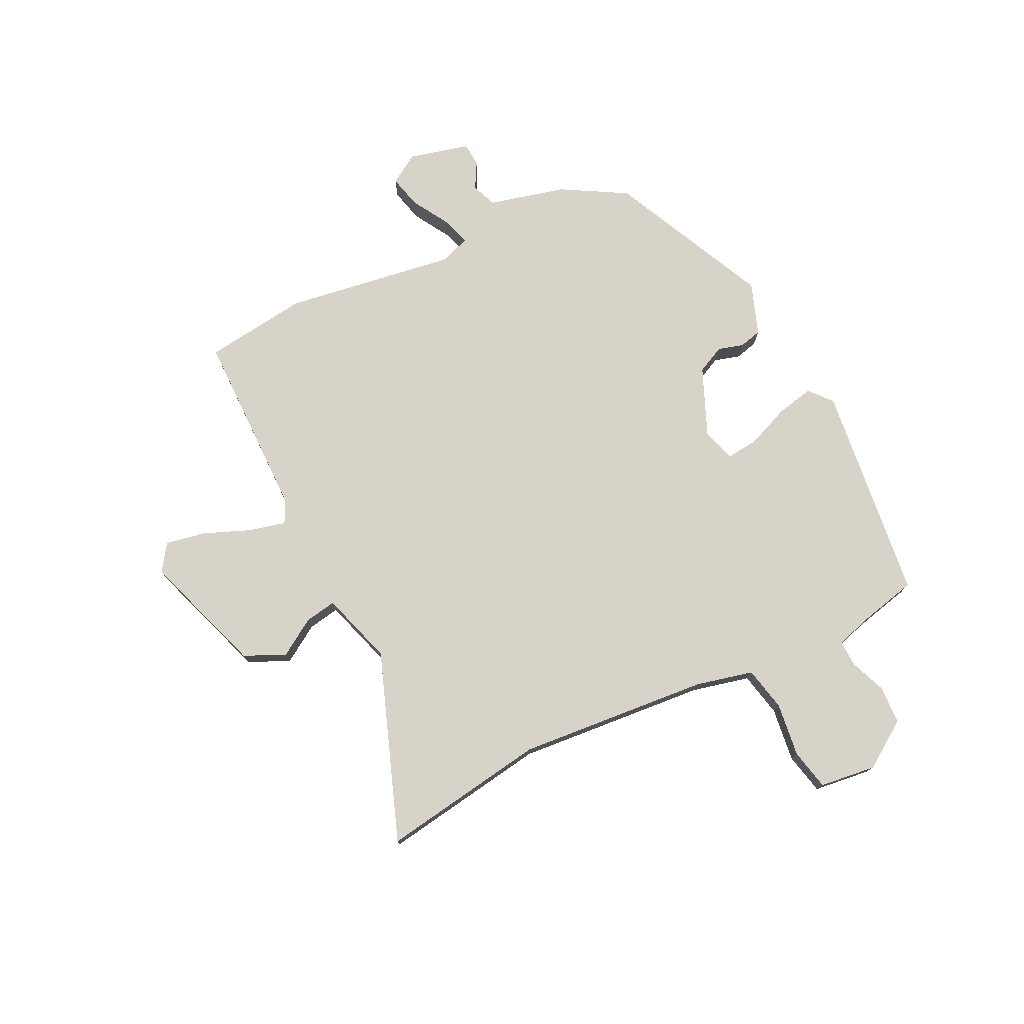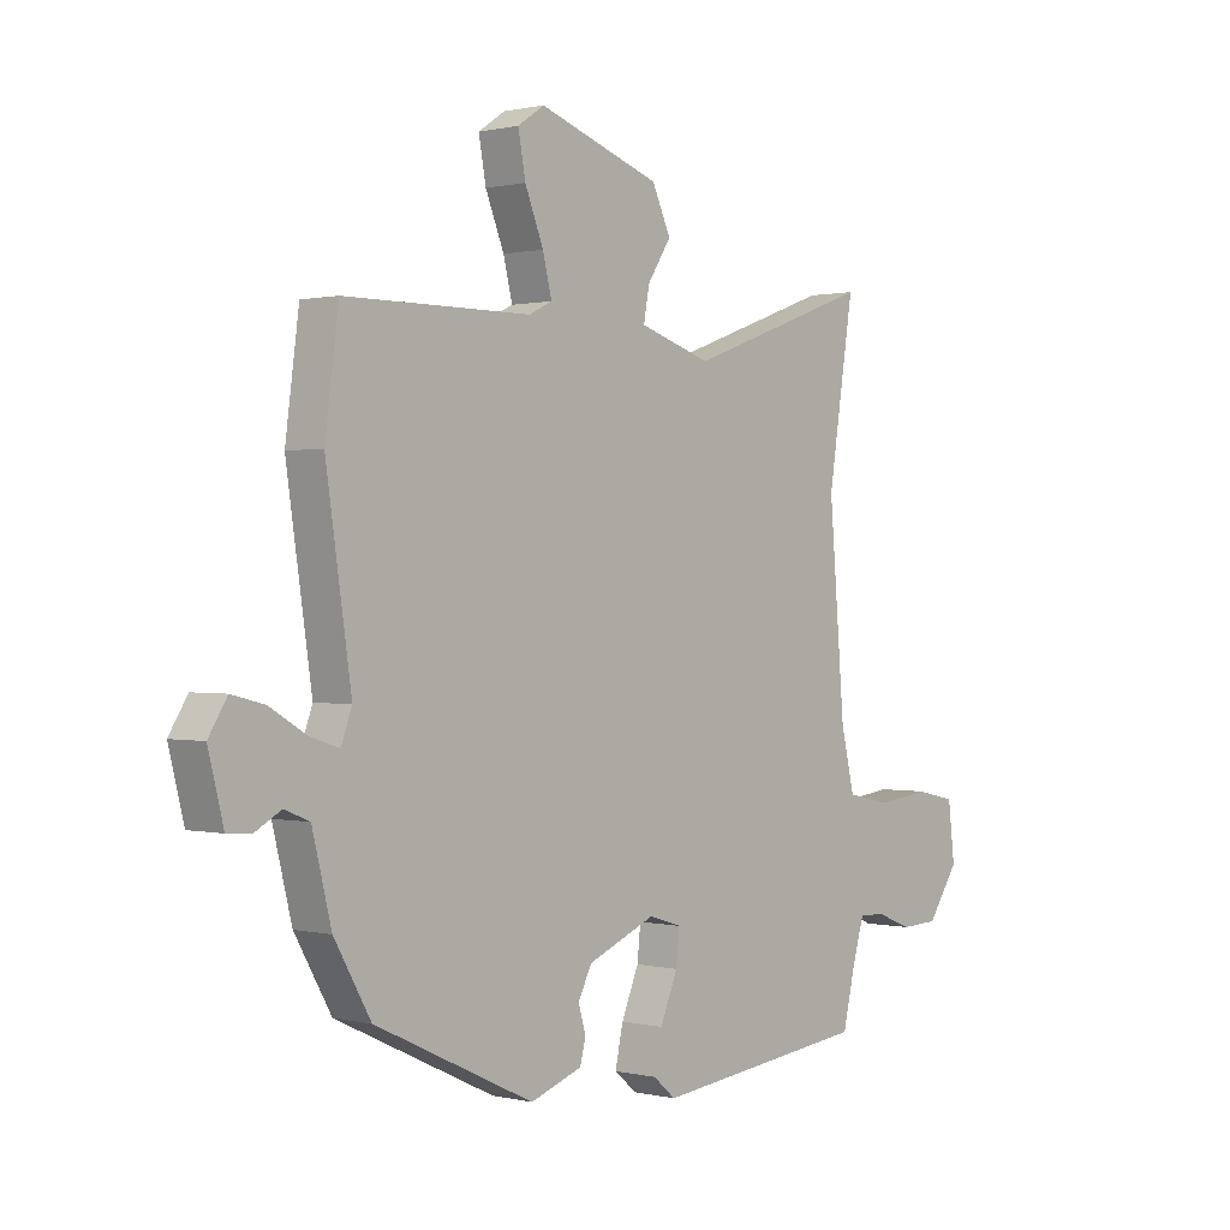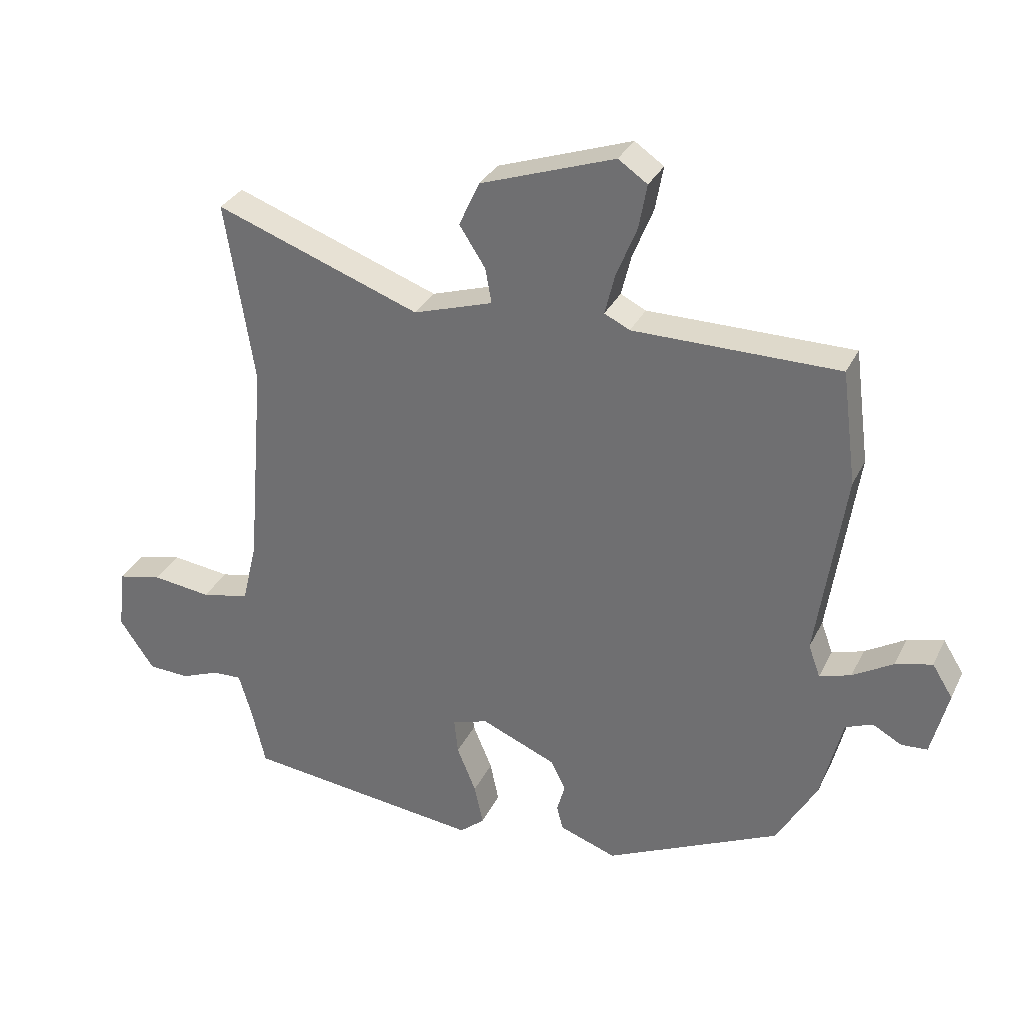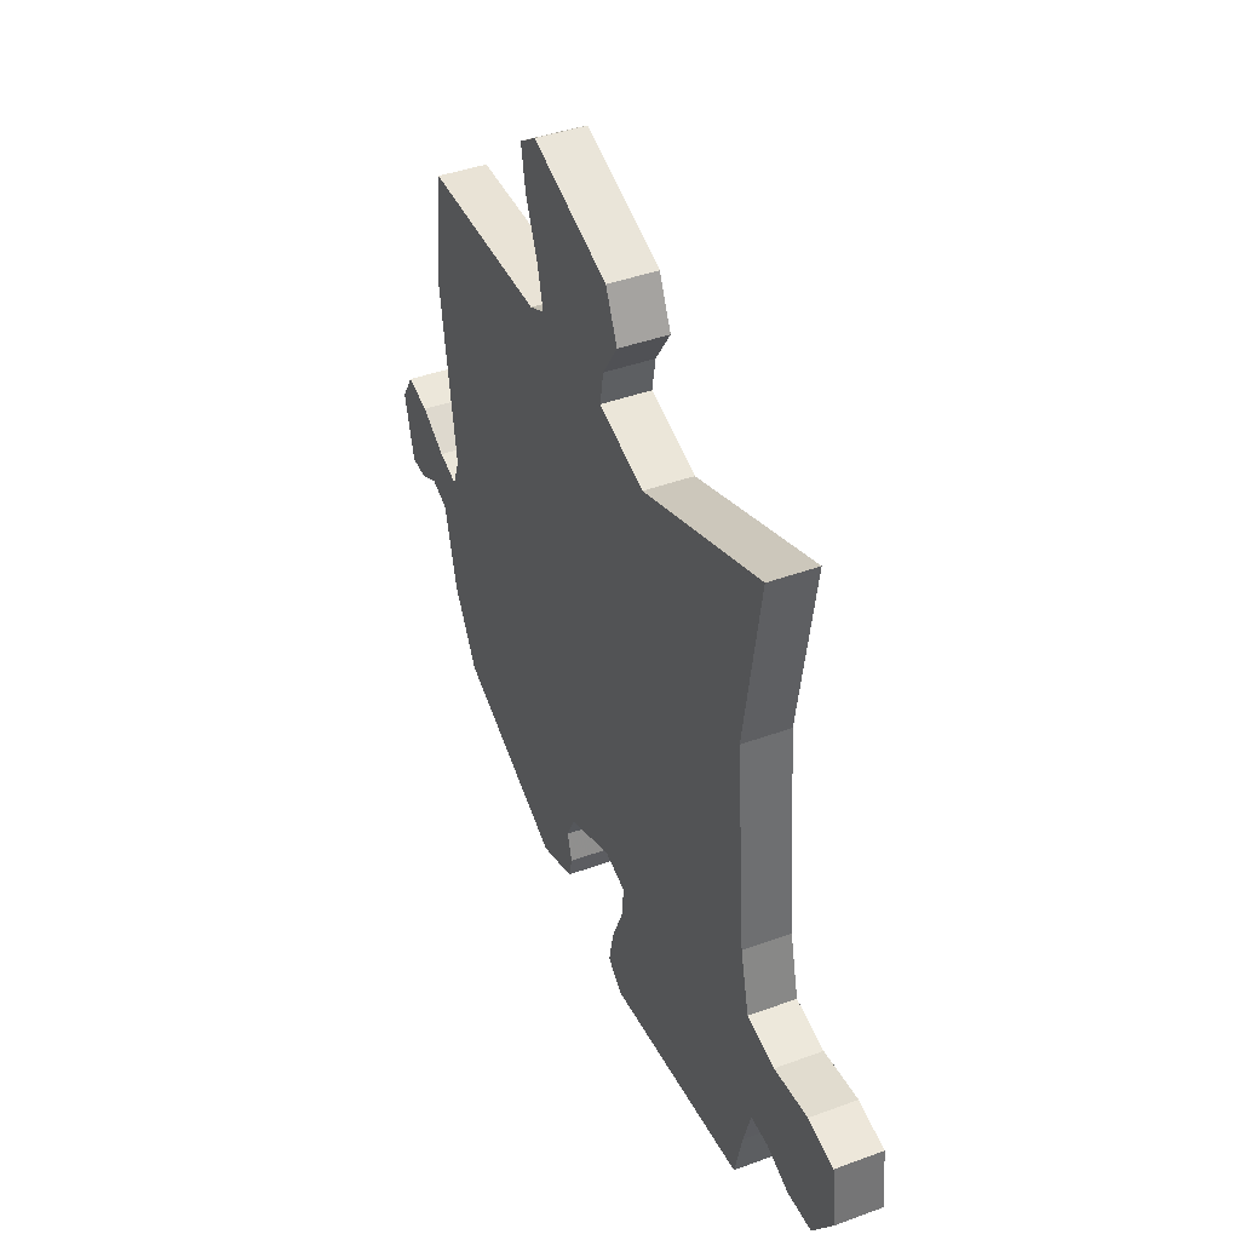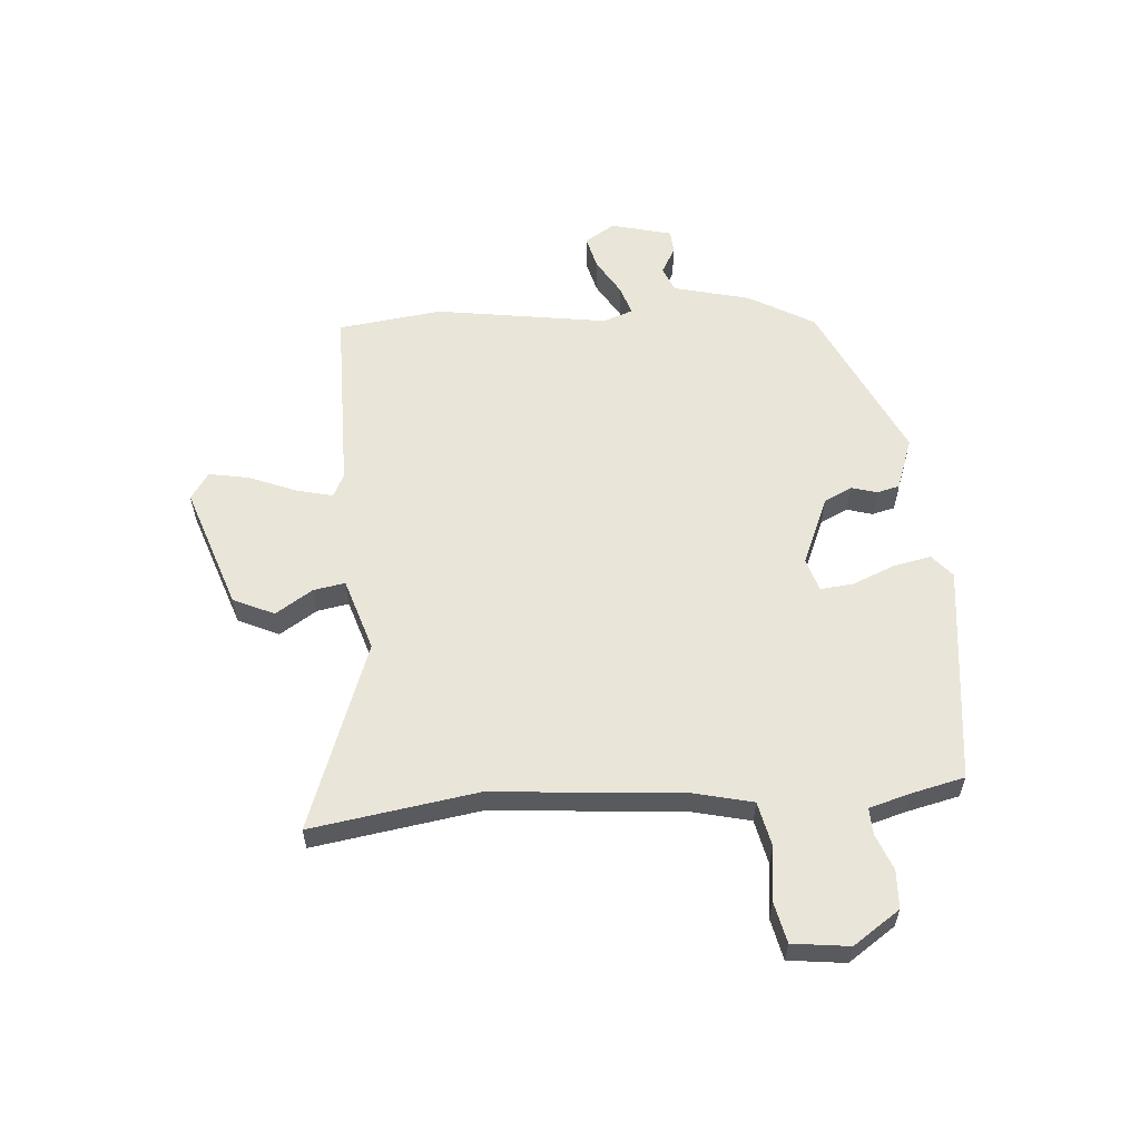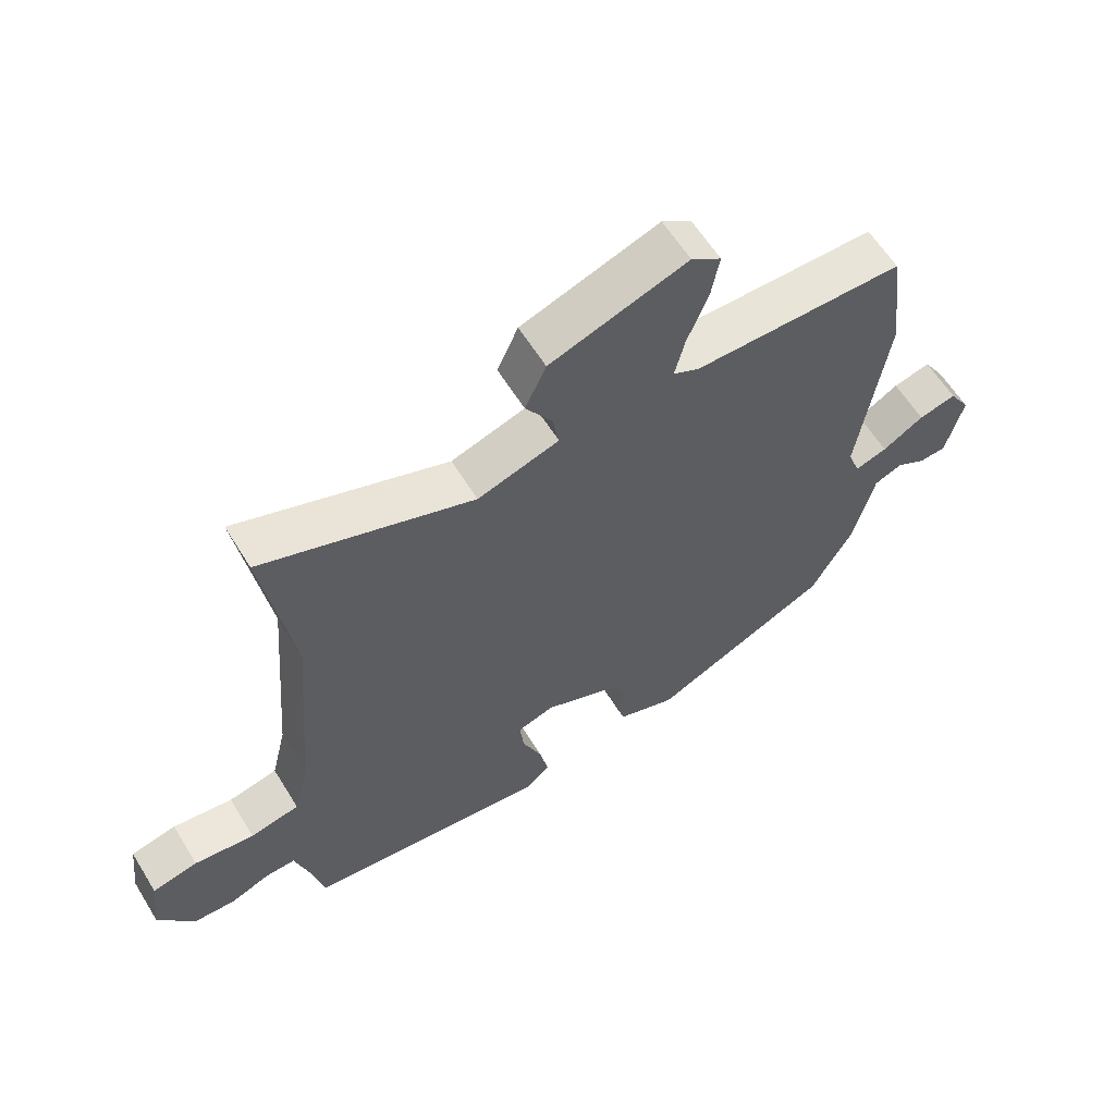
<metadata>
{"format":"obj","ext":"obj","renderer":"f3d","projection":"perspective","resolution":1024,"background":"white","views":[{"elev":76.1,"azim":64.1,"up":"+Y"},{"elev":0.6,"azim":-48.5,"up":"+Z"},{"elev":31.7,"azim":-157.4,"up":"+Z"},{"elev":42.3,"azim":66.3,"up":"+Z"},{"elev":58.3,"azim":85.7,"up":"+Y"},{"elev":60.4,"azim":148.5,"up":"+Z"}]}
</metadata>
<code>
v 0.502 0.07 -0.48
v 0.118 0.07 -0.525
v 0.078 0.07 -0.491
v 0.092 0.07 -0.425
v 0.123 0.07 -0.35
v 0.129 0.07 -0.292
v 0.071 0.07 -0.274
v -0.05 0.07 -0.325
v -0.074 0.07 -0.374
v -0.061 0.07 -0.419
v -0.071 0.07 -0.459
v -0.163 0.07 -0.492
v -0.445 0.07 -0.359
v -0.51 0.07 -0.245
v -0.544 0.07 -0.109
v -0.588 0.07 -0.091
v -0.635 0.07 -0.117
v -0.677 0.07 -0.114
v -0.704 0.07 -0.007
v -0.671 0.07 0.046
v -0.612 0.07 0.031
v -0.547 0.07 -0.008
v -0.496 0.07 -0.024
v -0.477 0.07 0.028
v -0.522 0.07 0.332
v -0.498 0.07 0.515
v -0.167 0.07 0.516
v -0.126 0.07 0.536
v -0.142 0.07 0.601
v -0.175 0.07 0.683
v -0.188 0.07 0.754
v -0.141 0.07 0.786
v 0.075 0.07 0.711
v 0.108 0.07 0.639
v 0.066 0.07 0.574
v 0.056 0.07 0.518
v 0.184 0.07 0.477
v 0.515 0.07 0.597
v 0.469 0.07 0.304
v 0.497 0.07 -0.034
v 0.521 0.07 -0.135
v 0.599 0.07 -0.152
v 0.694 0.07 -0.14
v 0.766 0.07 -0.156
v 0.778 0.07 -0.256
v 0.722 0.07 -0.338
v 0.655 0.07 -0.341
v 0.592 0.07 -0.316
v 0.545 0.07 -0.314
v 0.524 0.07 -0.386
v 0.502 0 -0.48
v 0.118 0 -0.525
v 0.078 0 -0.491
v 0.092 0 -0.425
v 0.123 0 -0.35
v 0.129 0 -0.292
v 0.071 0 -0.274
v -0.05 0 -0.325
v -0.074 0 -0.374
v -0.061 0 -0.419
v -0.071 0 -0.459
v -0.163 0 -0.492
v -0.445 0 -0.359
v -0.51 0 -0.245
v -0.544 0 -0.109
v -0.588 0 -0.091
v -0.635 0 -0.117
v -0.677 0 -0.114
v -0.704 0 -0.007
v -0.671 0 0.046
v -0.612 0 0.031
v -0.547 0 -0.008
v -0.496 0 -0.024
v -0.477 0 0.028
v -0.522 0 0.332
v -0.498 0 0.515
v -0.167 0 0.516
v -0.126 0 0.536
v -0.142 0 0.601
v -0.175 0 0.683
v -0.188 0 0.754
v -0.141 0 0.786
v 0.075 0 0.711
v 0.108 0 0.639
v 0.066 0 0.574
v 0.056 0 0.518
v 0.184 0 0.477
v 0.515 0 0.597
v 0.469 0 0.304
v 0.497 0 -0.034
v 0.521 0 -0.135
v 0.599 0 -0.152
v 0.694 0 -0.14
v 0.766 0 -0.156
v 0.778 0 -0.256
v 0.722 0 -0.338
v 0.655 0 -0.341
v 0.592 0 -0.316
v 0.545 0 -0.314
v 0.524 0 -0.386
f 46 47 48
f 45 46 48
f 44 45 48
f 43 44 48
f 42 43 48
f 41 42 48 49
f 40 41 49 50
f 37 38 39
f 40 50 1
f 39 40 1
f 37 39 1
f 36 37 1
f 33 34 35
f 32 33 35
f 31 32 35
f 30 31 35
f 29 30 35
f 28 29 35 36
f 24 25 26 27
f 27 28 36
f 24 27 36
f 23 24 36
f 20 21 22
f 19 20 22
f 18 19 22
f 17 18 22
f 16 17 22
f 15 16 22 23
f 14 15 23
f 13 14 23
f 12 13 23
f 11 12 23
f 10 11 23
f 9 10 23
f 8 9 23 36
f 3 4 5
f 2 3 5
f 1 2 5
f 1 5 6
f 36 1 6
f 7 8 36
f 6 7 36
f 98 97 96
f 98 96 95
f 98 95 94
f 98 94 93
f 98 93 92
f 99 98 92 91
f 100 99 91 90
f 89 88 87
f 51 100 90
f 51 90 89
f 51 89 87
f 51 87 86
f 85 84 83
f 85 83 82
f 85 82 81
f 85 81 80
f 85 80 79
f 86 85 79 78
f 77 76 75 74
f 86 78 77
f 86 77 74
f 86 74 73
f 72 71 70
f 72 70 69
f 72 69 68
f 72 68 67
f 72 67 66
f 73 72 66 65
f 73 65 64
f 73 64 63
f 73 63 62
f 73 62 61
f 73 61 60
f 73 60 59
f 86 73 59 58
f 55 54 53
f 55 53 52
f 55 52 51
f 56 55 51
f 56 51 86
f 86 58 57
f 86 57 56
f 1 51 52 2
f 2 52 53 3
f 3 53 54 4
f 4 54 55 5
f 5 55 56 6
f 6 56 57 7
f 7 57 58 8
f 8 58 59 9
f 9 59 60 10
f 10 60 61 11
f 11 61 62 12
f 12 62 63 13
f 13 63 64 14
f 14 64 65 15
f 15 65 66 16
f 16 66 67 17
f 17 67 68 18
f 18 68 69 19
f 19 69 70 20
f 20 70 71 21
f 21 71 72 22
f 22 72 73 23
f 23 73 74 24
f 24 74 75 25
f 25 75 76 26
f 26 76 77 27
f 27 77 78 28
f 28 78 79 29
f 29 79 80 30
f 30 80 81 31
f 31 81 82 32
f 32 82 83 33
f 33 83 84 34
f 34 84 85 35
f 35 85 86 36
f 36 86 87 37
f 37 87 88 38
f 38 88 89 39
f 39 89 90 40
f 40 90 91 41
f 41 91 92 42
f 42 92 93 43
f 43 93 94 44
f 44 94 95 45
f 45 95 96 46
f 46 96 97 47
f 47 97 98 48
f 48 98 99 49
f 49 99 100 50
f 50 100 51 1

</code>
